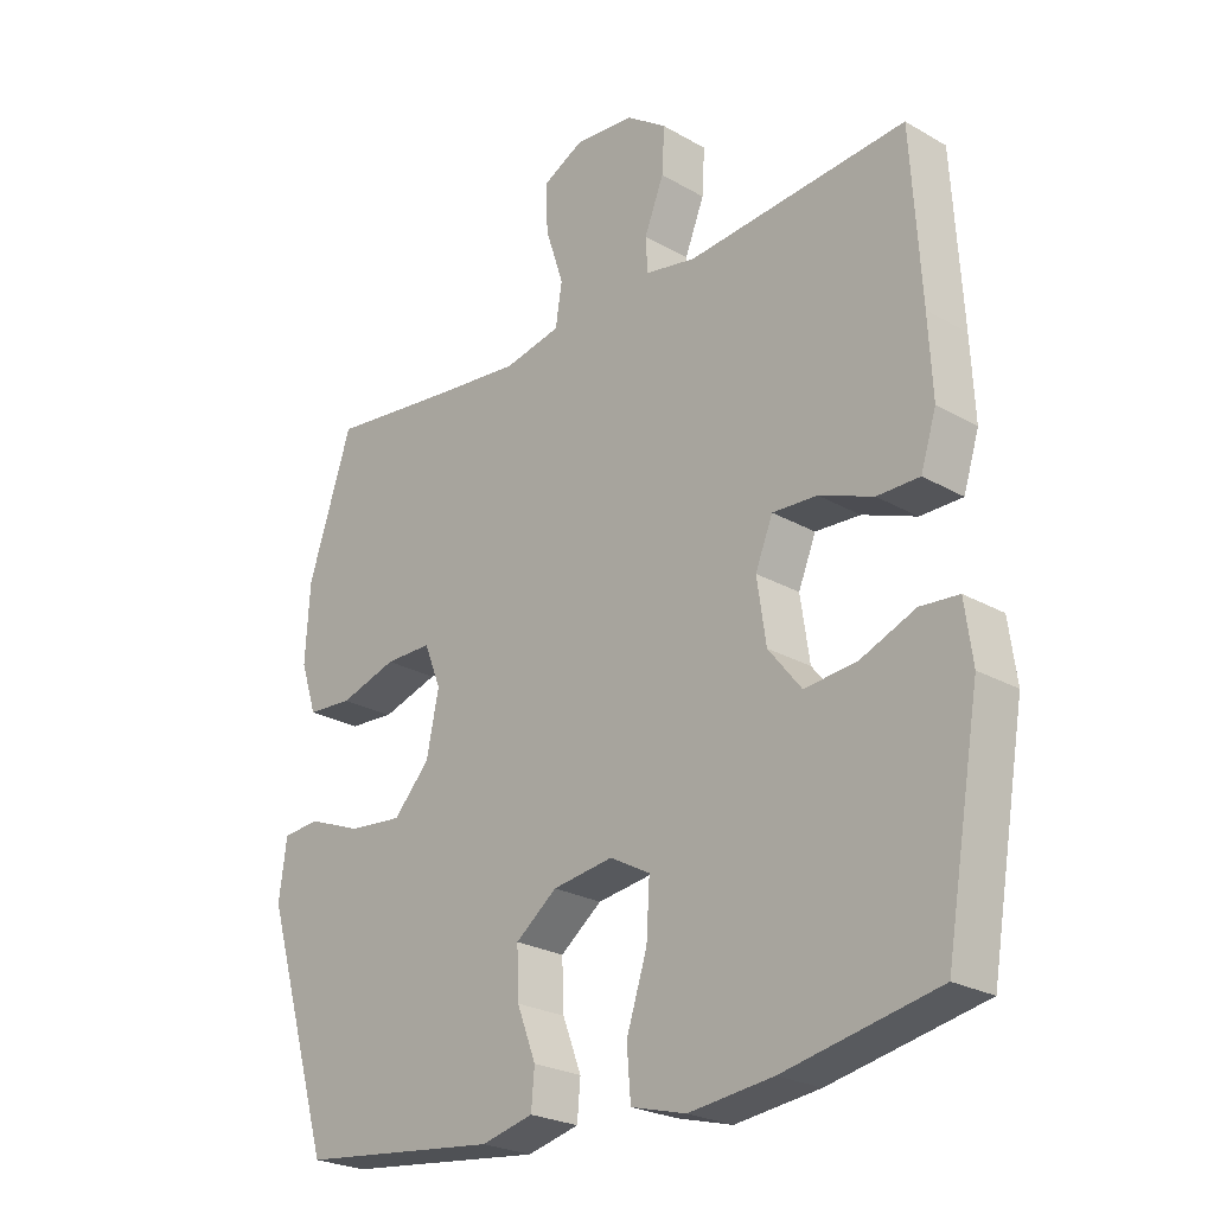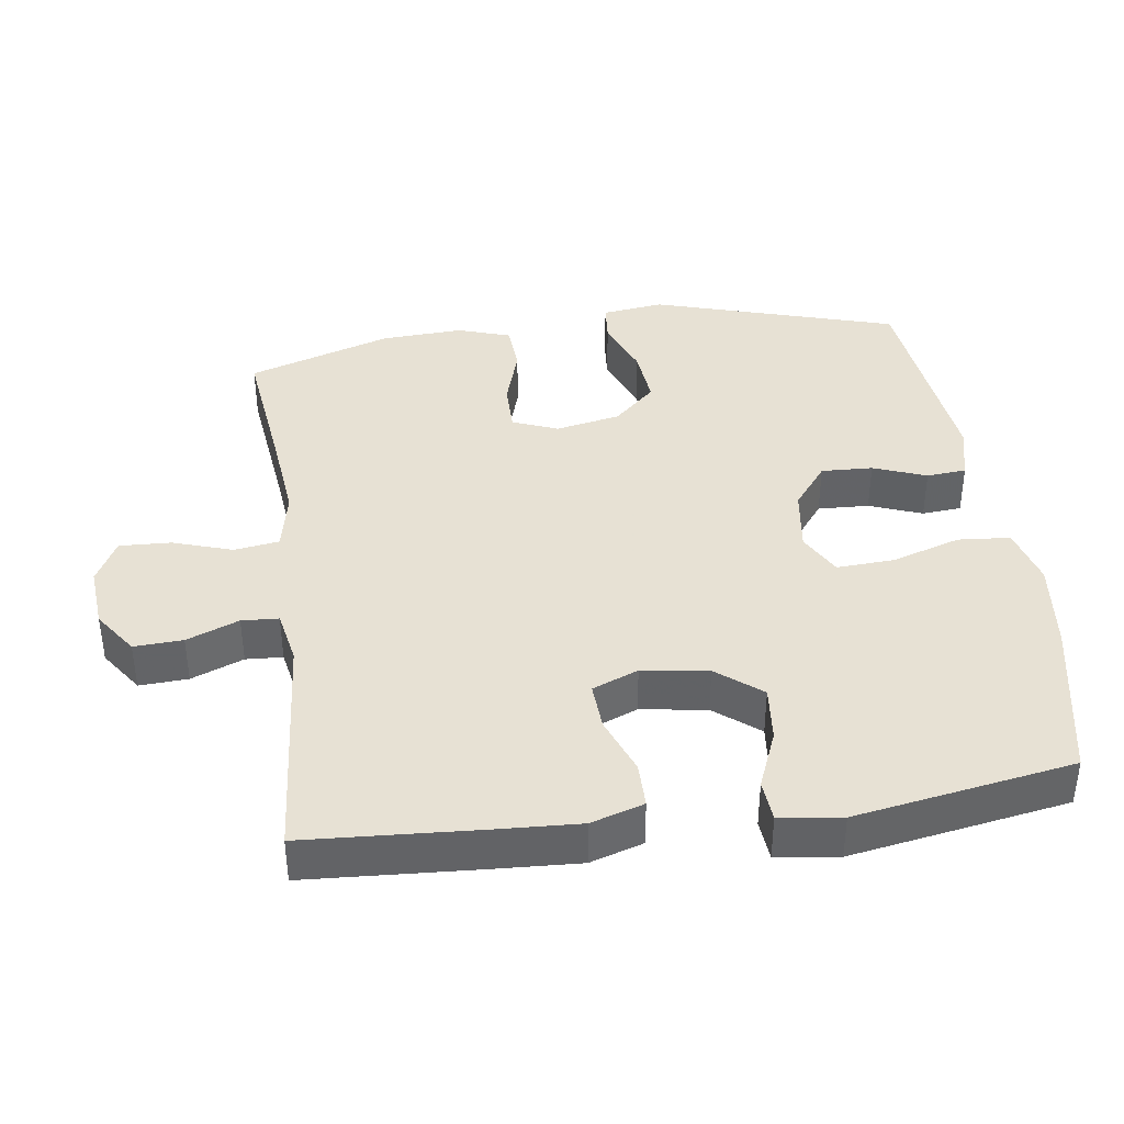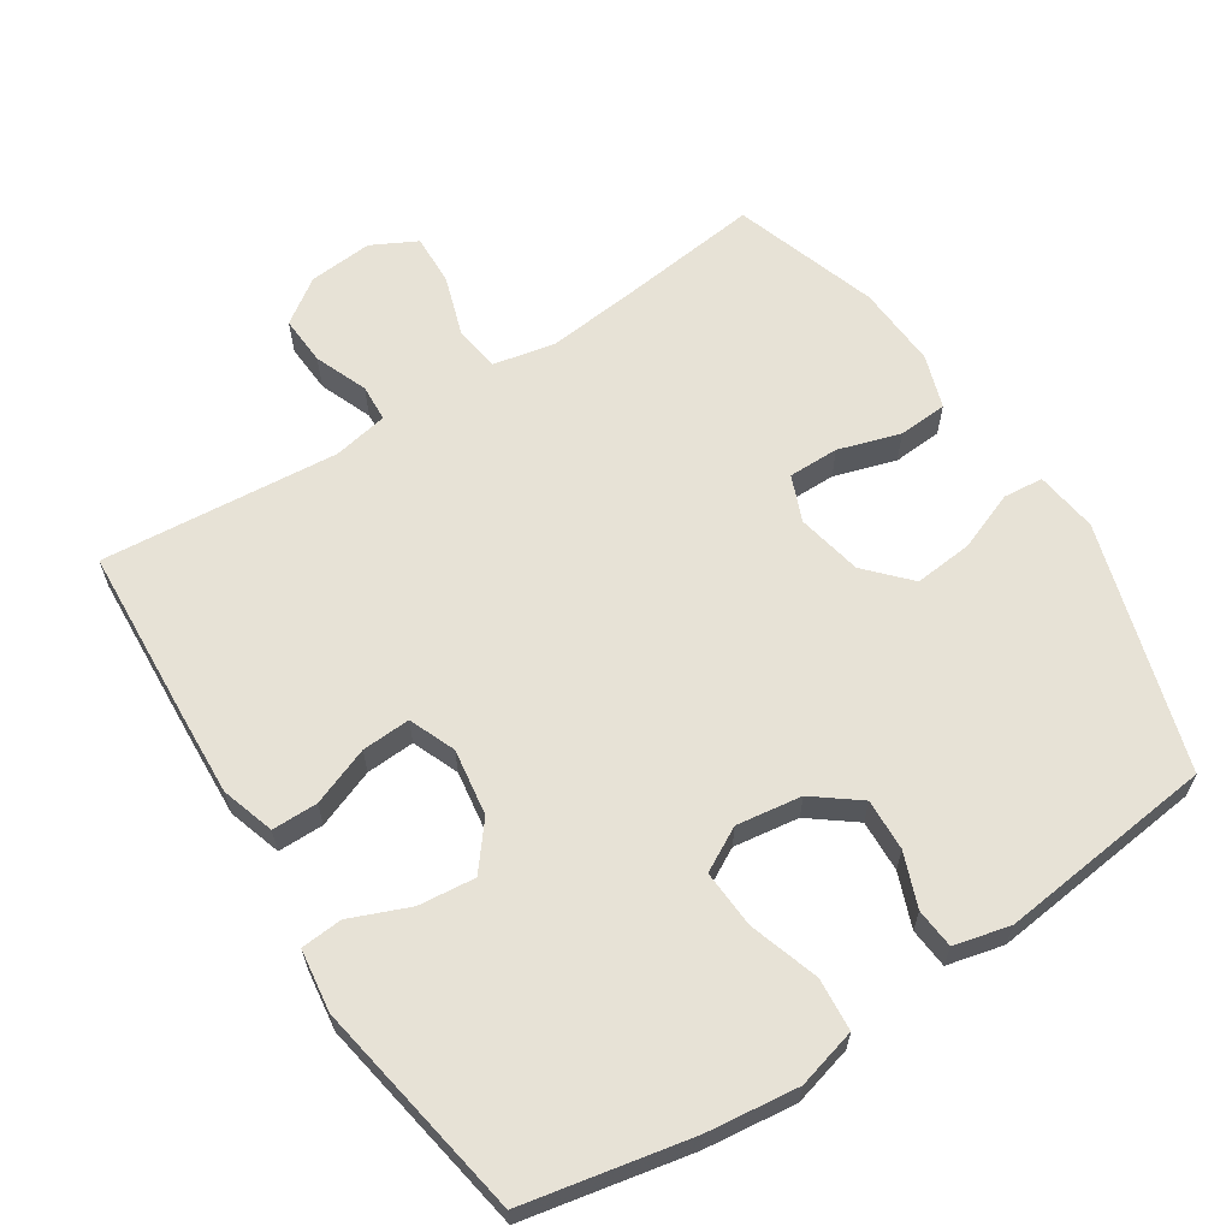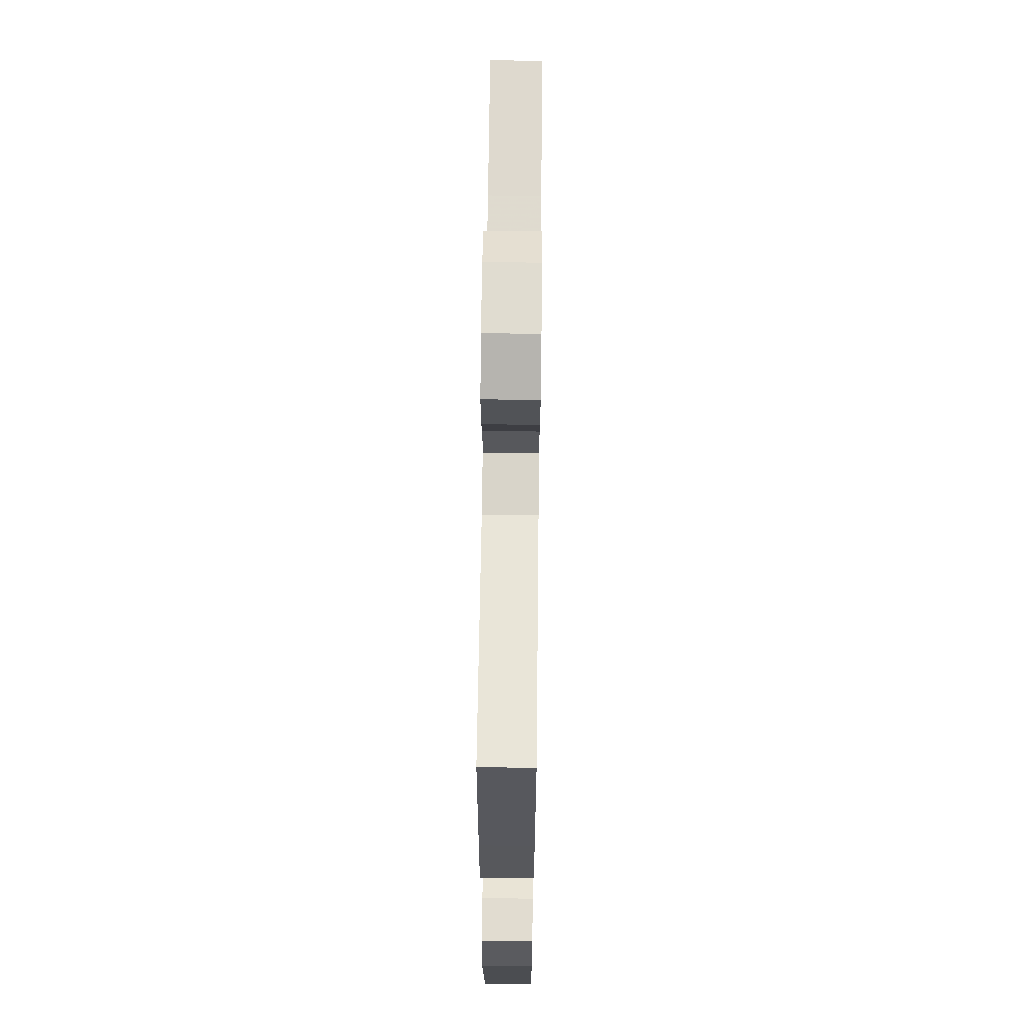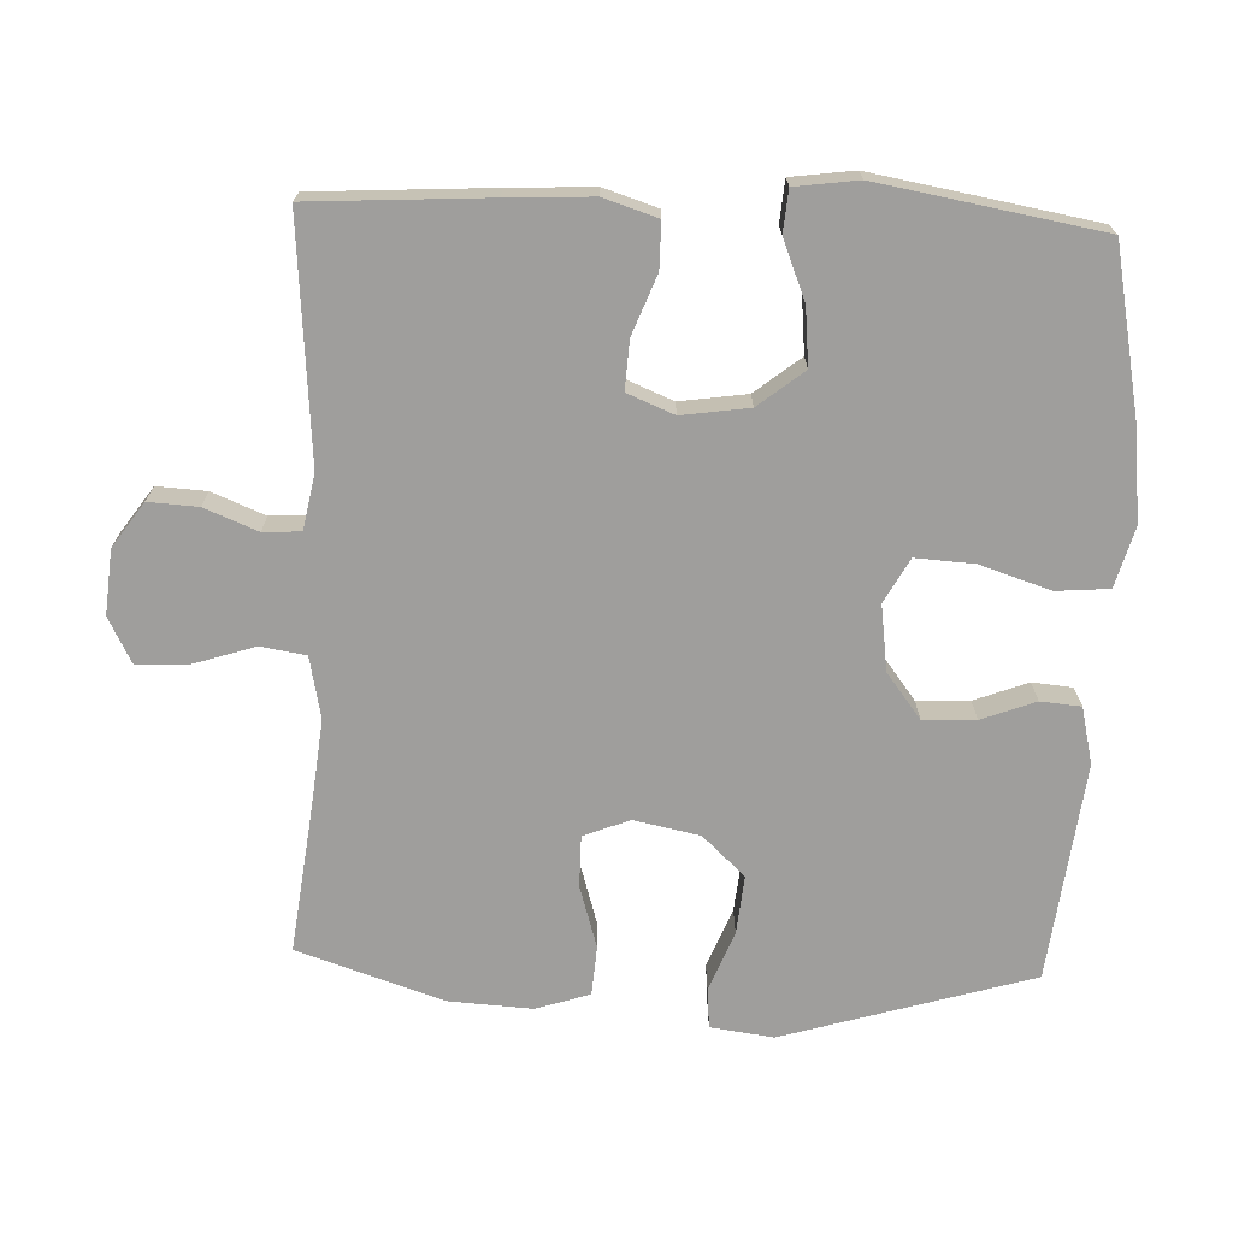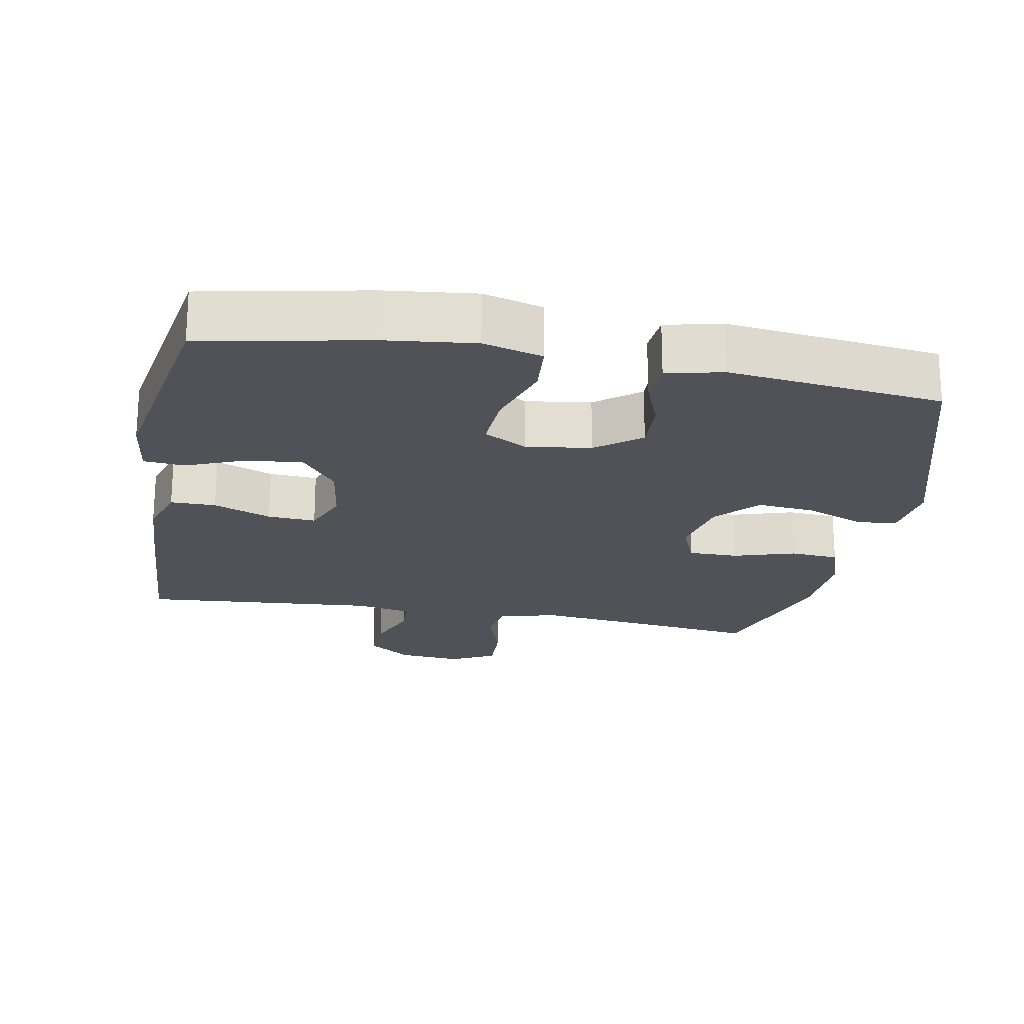
<metadata>
{"format":"obj","ext":"obj","renderer":"f3d","projection":"perspective","resolution":1024,"background":"white","views":[{"elev":-24.6,"azim":46.8,"up":"+Z"},{"elev":39.4,"azim":82.2,"up":"+Y"},{"elev":63.0,"azim":147.2,"up":"+Y"},{"elev":64.5,"azim":90.7,"up":"+Z"},{"elev":-70.9,"azim":87.7,"up":"+Y"},{"elev":-21.5,"azim":169.5,"up":"+Y"}]}
</metadata>
<code>
v -0.5 0.07 0.5
v -0.301 0.07 0.476
v -0.169 0.07 0.462
v -0.082 0.07 0.48
v -0.072 0.07 0.544
v -0.1 0.07 0.63
v -0.103 0.07 0.704
v -0.039 0.07 0.737
v 0.052 0.07 0.729
v 0.115 0.07 0.685
v 0.111 0.07 0.615
v 0.081 0.07 0.54
v 0.084 0.07 0.487
v 0.162 0.07 0.472
v 0.5 0.07 0.5
v 0.515 0.07 0.249
v 0.521 0.07 0.13
v 0.497 0.07 0.054
v 0.432 0.07 0.054
v 0.349 0.07 0.086
v 0.28 0.07 0.09
v 0.253 0.07 0.024
v 0.267 0.07 -0.071
v 0.318 0.07 -0.135
v 0.399 0.07 -0.127
v 0.483 0.07 -0.093
v 0.542 0.07 -0.098
v 0.554 0.07 -0.187
v 0.5 0.07 -0.5
v 0.264 0.07 -0.547
v 0.134 0.07 -0.562
v 0.049 0.07 -0.539
v 0.043 0.07 -0.464
v 0.075 0.07 -0.365
v 0.08 0.07 -0.282
v 0.018 0.07 -0.248
v -0.075 0.07 -0.261
v -0.139 0.07 -0.31
v -0.136 0.07 -0.384
v -0.107 0.07 -0.46
v -0.112 0.07 -0.517
v -0.192 0.07 -0.536
v -0.5 0.07 -0.5
v -0.605 0.07 -0.149
v -0.593 0.07 -0.06
v -0.536 0.07 -0.055
v -0.452 0.07 -0.088
v -0.369 0.07 -0.096
v -0.313 0.07 -0.036
v -0.294 0.07 0.057
v -0.32 0.07 0.122
v -0.392 0.07 0.122
v -0.48 0.07 0.095
v -0.55 0.07 0.1
v -0.575 0.07 0.176
v -0.568 0.07 0.294
v -0.5 0 0.5
v -0.301 0 0.476
v -0.169 0 0.462
v -0.082 0 0.48
v -0.072 0 0.544
v -0.1 0 0.63
v -0.103 0 0.704
v -0.039 0 0.737
v 0.052 0 0.729
v 0.115 0 0.685
v 0.111 0 0.615
v 0.081 0 0.54
v 0.084 0 0.487
v 0.162 0 0.472
v 0.5 0 0.5
v 0.515 0 0.249
v 0.521 0 0.13
v 0.497 0 0.054
v 0.432 0 0.054
v 0.349 0 0.086
v 0.28 0 0.09
v 0.253 0 0.024
v 0.267 0 -0.071
v 0.318 0 -0.135
v 0.399 0 -0.127
v 0.483 0 -0.093
v 0.542 0 -0.098
v 0.554 0 -0.187
v 0.5 0 -0.5
v 0.264 0 -0.547
v 0.134 0 -0.562
v 0.049 0 -0.539
v 0.043 0 -0.464
v 0.075 0 -0.365
v 0.08 0 -0.282
v 0.018 0 -0.248
v -0.075 0 -0.261
v -0.139 0 -0.31
v -0.136 0 -0.384
v -0.107 0 -0.46
v -0.112 0 -0.517
v -0.192 0 -0.536
v -0.5 0 -0.5
v -0.605 0 -0.149
v -0.593 0 -0.06
v -0.536 0 -0.055
v -0.452 0 -0.088
v -0.369 0 -0.096
v -0.313 0 -0.036
v -0.294 0 0.057
v -0.32 0 0.122
v -0.392 0 0.122
v -0.48 0 0.095
v -0.55 0 0.1
v -0.575 0 0.176
v -0.568 0 0.294
f 55 56 1 2
f 52 53 54 55
f 51 52 55 2
f 50 51 2 3
f 49 50 3 4
f 44 45 46 47
f 44 47 48
f 43 44 48
f 42 43 48 49
f 39 40 41 42
f 38 39 42 49
f 31 32 33 34
f 31 34 35
f 30 31 35
f 29 30 35
f 28 29 35 36
f 25 26 27 28
f 24 25 28 36
f 17 18 19 20
f 17 20 21
f 14 15 16 17
f 13 14 17 21
f 9 10 11 12
f 9 12 13
f 8 9 13
f 5 6 7 8
f 4 5 8 13
f 37 38 49 4
f 23 24 36 37
f 22 23 37 4
f 4 13 21 22
f 58 57 112 111
f 111 110 109 108
f 58 111 108 107
f 59 58 107 106
f 60 59 106 105
f 103 102 101 100
f 104 103 100
f 104 100 99
f 105 104 99 98
f 98 97 96 95
f 105 98 95 94
f 90 89 88 87
f 91 90 87
f 91 87 86
f 91 86 85
f 92 91 85 84
f 84 83 82 81
f 92 84 81 80
f 76 75 74 73
f 77 76 73
f 73 72 71 70
f 77 73 70 69
f 68 67 66 65
f 69 68 65
f 69 65 64
f 64 63 62 61
f 69 64 61 60
f 60 105 94 93
f 93 92 80 79
f 60 93 79 78
f 78 77 69 60
f 1 57 58 2
f 2 58 59 3
f 3 59 60 4
f 4 60 61 5
f 5 61 62 6
f 6 62 63 7
f 7 63 64 8
f 8 64 65 9
f 9 65 66 10
f 10 66 67 11
f 11 67 68 12
f 12 68 69 13
f 13 69 70 14
f 14 70 71 15
f 15 71 72 16
f 16 72 73 17
f 17 73 74 18
f 18 74 75 19
f 19 75 76 20
f 20 76 77 21
f 21 77 78 22
f 22 78 79 23
f 23 79 80 24
f 24 80 81 25
f 25 81 82 26
f 26 82 83 27
f 27 83 84 28
f 28 84 85 29
f 29 85 86 30
f 30 86 87 31
f 31 87 88 32
f 32 88 89 33
f 33 89 90 34
f 34 90 91 35
f 35 91 92 36
f 36 92 93 37
f 37 93 94 38
f 38 94 95 39
f 39 95 96 40
f 40 96 97 41
f 41 97 98 42
f 42 98 99 43
f 43 99 100 44
f 44 100 101 45
f 45 101 102 46
f 46 102 103 47
f 47 103 104 48
f 48 104 105 49
f 49 105 106 50
f 50 106 107 51
f 51 107 108 52
f 52 108 109 53
f 53 109 110 54
f 54 110 111 55
f 55 111 112 56
f 56 112 57 1

</code>
